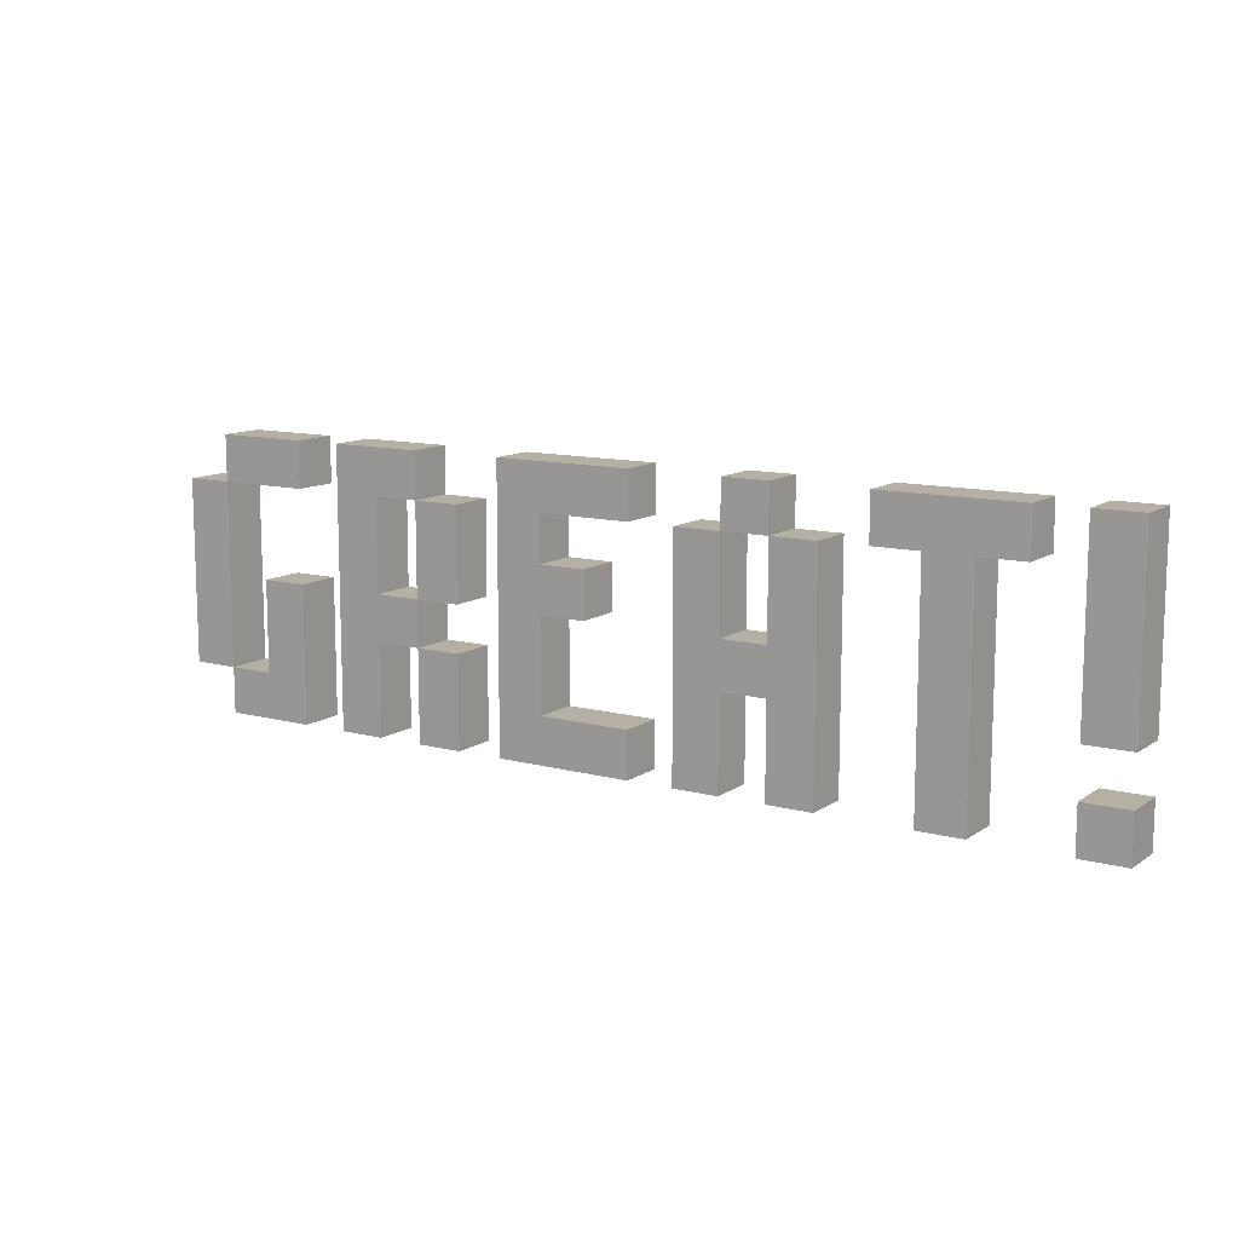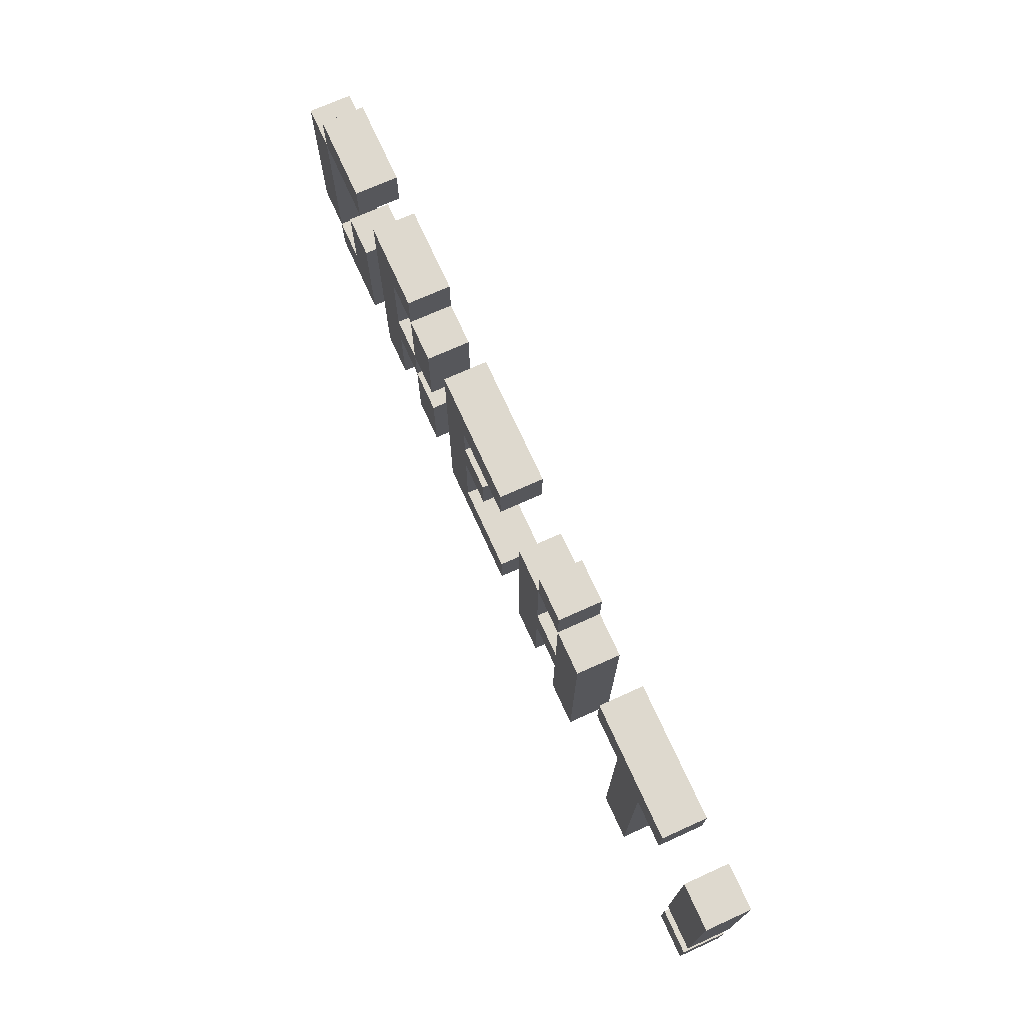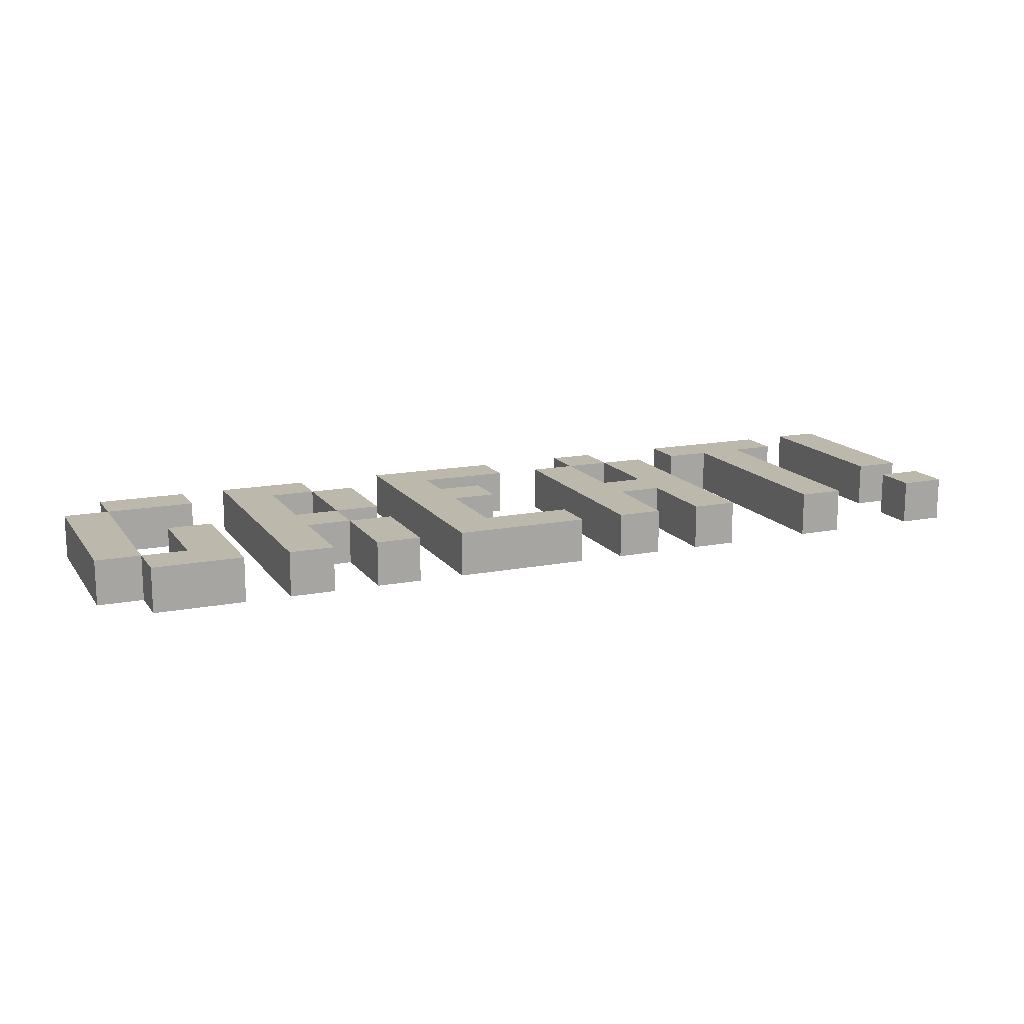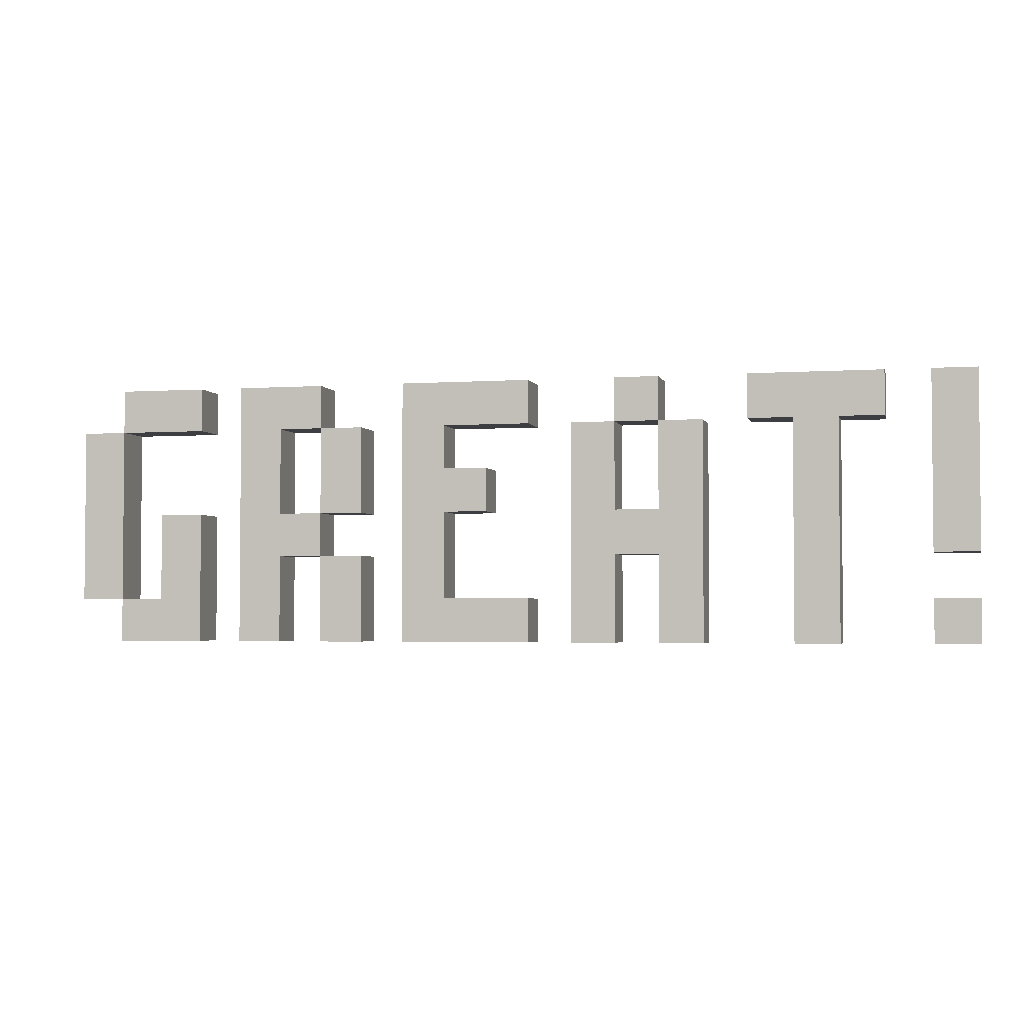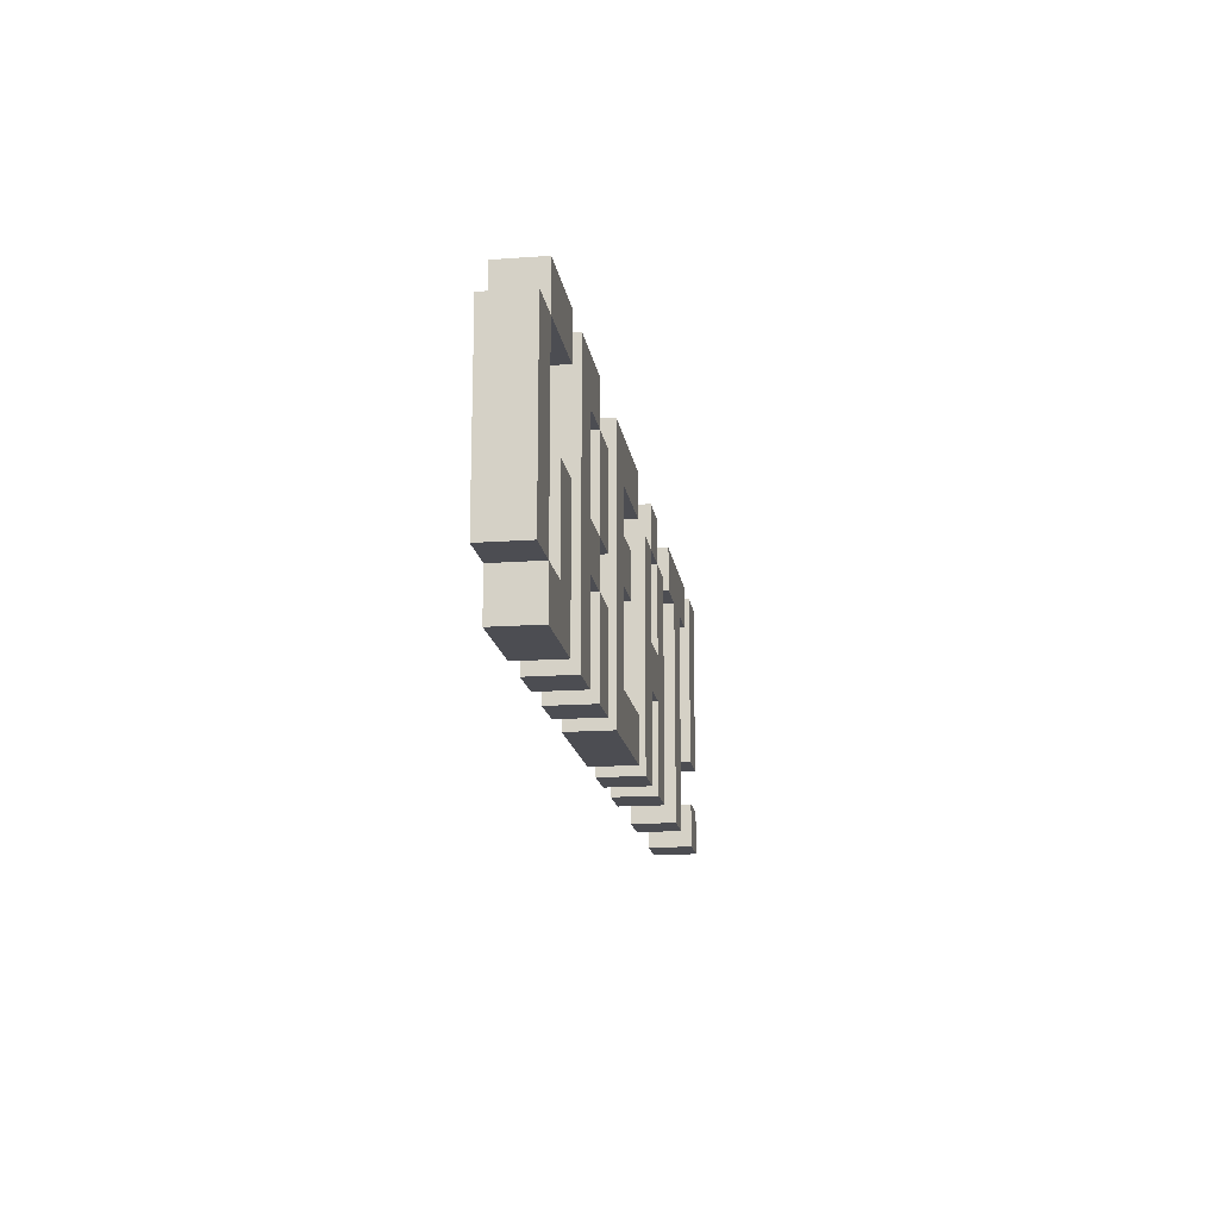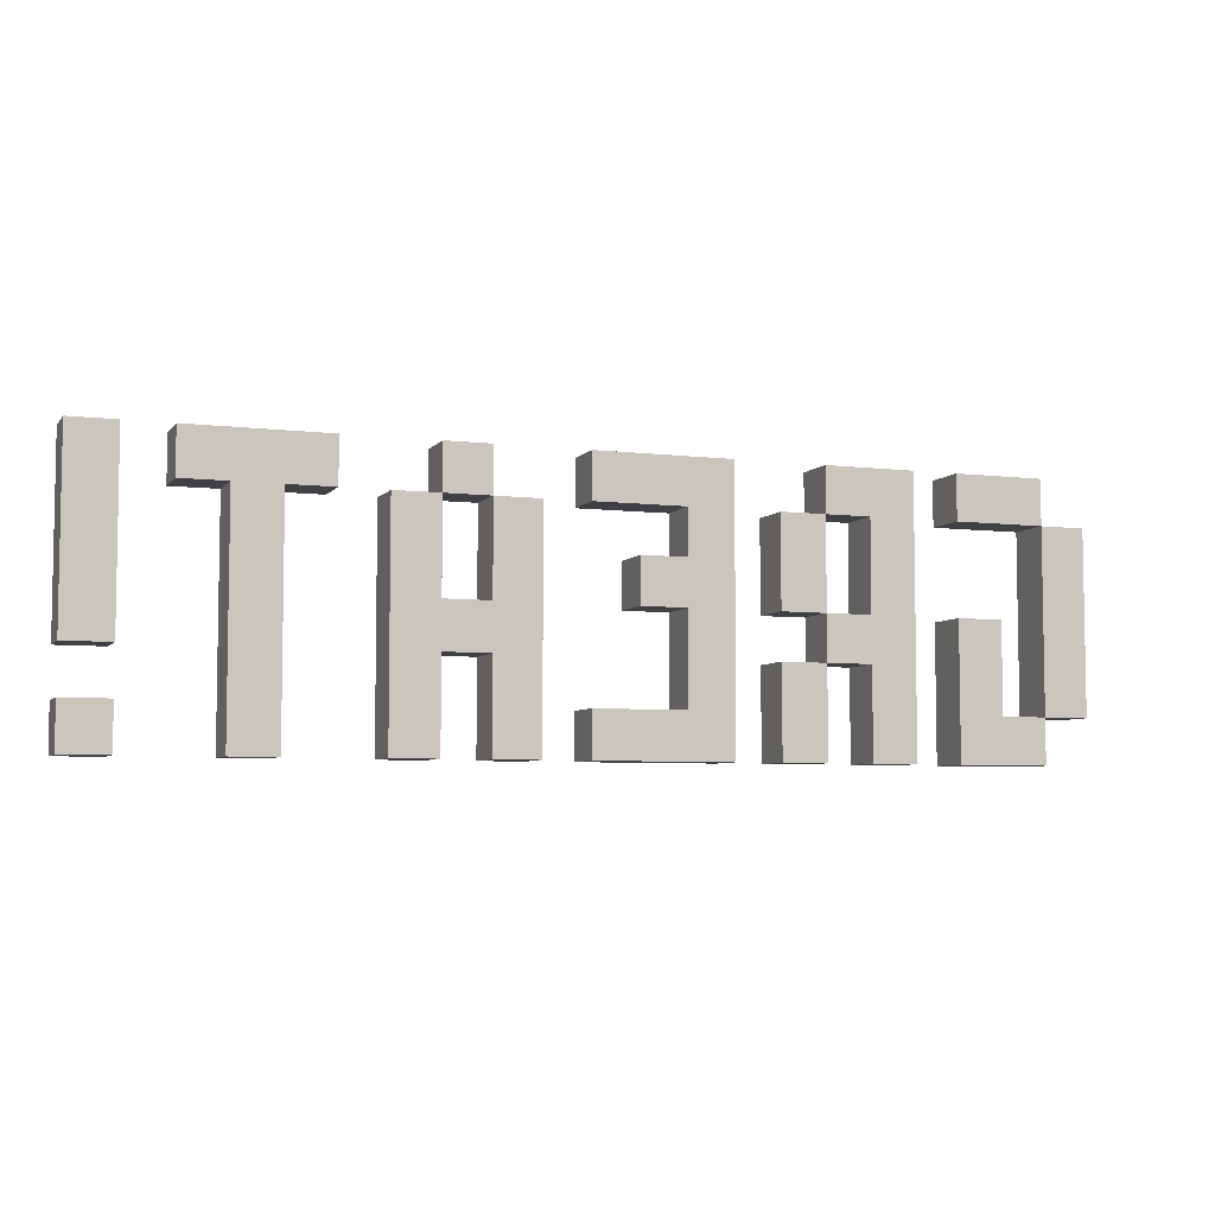
<metadata>
{"format":"obj","ext":"obj","renderer":"f3d","projection":"perspective","resolution":1024,"background":"white","views":[{"elev":11.5,"azim":32.8,"up":"+Y"},{"elev":71.6,"azim":65.7,"up":"+Y"},{"elev":14.8,"azim":-23.0,"up":"+Z"},{"elev":-3.0,"azim":13.4,"up":"+Y"},{"elev":-16.3,"azim":-81.5,"up":"+Y"},{"elev":-5.8,"azim":159.5,"up":"+Y"}]}
</metadata>
<code>
o
v -10 1 0
v -10 1 -1
v -10 5 0
v -10 5 -1
v -9 0 0
v -9 0 -1
v -9 1 0
v -9 1 -1
v -9 5 0
v -9 5 -1
v -9 6 0
v -9 6 -1
v -8 1 0
v -8 1 -1
v -8 3 0
v -8 3 -1
v -6 0 0
v -6 0 -1
v -6 6 0
v -6 6 -1
v -4 0 0
v -4 0 -1
v -4 2 0
v -4 2 -1
v -4 3 0
v -4 3 -1
v -4 5 0
v -4 5 -1
v -2 0 0
v -2 0 -1
v -2 6 0
v -2 6 -1
v 2 0 0
v 2 0 -1
v 2 5 0
v 2 5 -1
v 3 5 0
v 3 5 -1
v 3 6 0
v 3 6 -1
v 4 0 0
v 4 0 -1
v 4 2 0
v 4 2 -1
v 4 3 0
v 4 3 -1
v 4 5 0
v 4 5 -1
v 6 5 0
v 6 5 -1
v 6 6 0
v 6 6 -1
v 7 0 0
v 7 0 -1
v 7 5 0
v 7 5 -1
v 10 0 0
v 10 0 -1
v 10 1 0
v 10 1 -1
v 10 2 0
v 10 2 -1
v 10 6 0
v 10 6 -1
v -9 1 0
v -9 1 -1
v -9 5 0
v -9 5 -1
v -7 0 0
v -7 0 -1
v -7 3 0
v -7 3 -1
v -7 5 0
v -7 5 -1
v -7 6 0
v -7 6 -1
v -5 0 0
v -5 0 -1
v -5 2 0
v -5 2 -1
v -5 3 0
v -5 3 -1
v -5 5 0
v -5 5 -1
v -4 2 0
v -4 2 -1
v -4 3 0
v -4 3 -1
v -4 5 0
v -4 5 -1
v -4 6 0
v -4 6 -1
v -3 0 0
v -3 0 -1
v -3 2 0
v -3 2 -1
v -3 3 0
v -3 3 -1
v -3 5 0
v -3 5 -1
v -1 1 0
v -1 1 -1
v -1 3 0
v -1 3 -1
v -1 4 0
v -1 4 -1
v -1 5 0
v -1 5 -1
v 0 3 0
v 0 3 -1
v 0 4 0
v 0 4 -1
v 1 0 0
v 1 0 -1
v 1 1 0
v 1 1 -1
v 1 5 0
v 1 5 -1
v 1 6 0
v 1 6 -1
v 3 0 0
v 3 0 -1
v 3 2 0
v 3 2 -1
v 3 3 0
v 3 3 -1
v 3 5 0
v 3 5 -1
v 4 5 0
v 4 5 -1
v 4 6 0
v 4 6 -1
v 5 0 0
v 5 0 -1
v 5 5 0
v 5 5 -1
v 8 0 0
v 8 0 -1
v 8 5 0
v 8 5 -1
v 9 5 0
v 9 5 -1
v 9 6 0
v 9 6 -1
v 11 0 0
v 11 0 -1
v 11 1 0
v 11 1 -1
v 11 2 0
v 11 2 -1
v 11 6 0
v 11 6 -1
v -10 1 0
v -10 5 0
v -9 0 0
v -9 1 0
v -9 5 0
v -9 6 0
v -8 1 0
v -8 3 0
v -7 0 0
v -7 3 0
v -7 5 0
v -7 6 0
v -6 0 0
v -6 6 0
v -5 0 0
v -5 2 0
v -5 3 0
v -5 5 0
v -4 0 0
v -4 2 0
v -4 3 0
v -4 5 0
v -4 6 0
v -3 0 0
v -3 2 0
v -3 3 0
v -3 5 0
v -2 0 0
v -2 6 0
v -1 1 0
v -1 3 0
v -1 4 0
v -1 5 0
v 0 3 0
v 0 4 0
v 1 0 0
v 1 1 0
v 1 5 0
v 1 6 0
v 2 0 0
v 2 5 0
v 3 0 0
v 3 2 0
v 3 3 0
v 3 5 0
v 3 6 0
v 4 0 0
v 4 2 0
v 4 3 0
v 4 5 0
v 4 6 0
v 5 0 0
v 5 5 0
v 6 5 0
v 6 6 0
v 7 0 0
v 7 5 0
v 8 0 0
v 8 5 0
v 9 5 0
v 9 6 0
v 10 0 0
v 10 1 0
v 10 2 0
v 10 6 0
v 11 0 0
v 11 1 0
v 11 2 0
v 11 6 0
v -10 1 -1
v -10 5 -1
v -9 0 -1
v -9 1 -1
v -9 5 -1
v -9 6 -1
v -8 1 -1
v -8 3 -1
v -7 0 -1
v -7 3 -1
v -7 5 -1
v -7 6 -1
v -6 0 -1
v -6 6 -1
v -5 0 -1
v -5 2 -1
v -5 3 -1
v -5 5 -1
v -4 0 -1
v -4 2 -1
v -4 3 -1
v -4 5 -1
v -4 6 -1
v -3 0 -1
v -3 2 -1
v -3 3 -1
v -3 5 -1
v -2 0 -1
v -2 6 -1
v -1 1 -1
v -1 3 -1
v -1 4 -1
v -1 5 -1
v 0 3 -1
v 0 4 -1
v 1 0 -1
v 1 1 -1
v 1 5 -1
v 1 6 -1
v 2 0 -1
v 2 5 -1
v 3 0 -1
v 3 2 -1
v 3 3 -1
v 3 5 -1
v 3 6 -1
v 4 0 -1
v 4 2 -1
v 4 3 -1
v 4 5 -1
v 4 6 -1
v 5 0 -1
v 5 5 -1
v 6 5 -1
v 6 6 -1
v 7 0 -1
v 7 5 -1
v 8 0 -1
v 8 5 -1
v 9 5 -1
v 9 6 -1
v 10 0 -1
v 10 1 -1
v 10 2 -1
v 10 6 -1
v 11 0 -1
v 11 1 -1
v 11 2 -1
v 11 6 -1
v -9 0 0
v -7 0 0
v -6 0 0
v -5 0 0
v -4 0 0
v -3 0 0
v -2 0 0
v 1 0 0
v 2 0 0
v 3 0 0
v 4 0 0
v 5 0 0
v 7 0 0
v 8 0 0
v 10 0 0
v 11 0 0
v -9 0 -1
v -7 0 -1
v -6 0 -1
v -5 0 -1
v -4 0 -1
v -3 0 -1
v -2 0 -1
v 1 0 -1
v 2 0 -1
v 3 0 -1
v 4 0 -1
v 5 0 -1
v 7 0 -1
v 8 0 -1
v 10 0 -1
v 11 0 -1
v -10 1 0
v -9 1 0
v -10 1 -1
v -9 1 -1
v -5 2 0
v -4 2 0
v 3 2 0
v 4 2 0
v 10 2 0
v 11 2 0
v -5 2 -1
v -4 2 -1
v 3 2 -1
v 4 2 -1
v 10 2 -1
v 11 2 -1
v -4 3 0
v -3 3 0
v -1 3 0
v 0 3 0
v -4 3 -1
v -3 3 -1
v -1 3 -1
v 0 3 -1
v -9 5 0
v -7 5 0
v -5 5 0
v -4 5 0
v -1 5 0
v 1 5 0
v 3 5 0
v 4 5 0
v 6 5 0
v 7 5 0
v 8 5 0
v 9 5 0
v -9 5 -1
v -7 5 -1
v -5 5 -1
v -4 5 -1
v -1 5 -1
v 1 5 -1
v 3 5 -1
v 4 5 -1
v 6 5 -1
v 7 5 -1
v 8 5 -1
v 9 5 -1
v -9 1 0
v -8 1 0
v -1 1 0
v 1 1 0
v 10 1 0
v 11 1 0
v -9 1 -1
v -8 1 -1
v -1 1 -1
v 1 1 -1
v 10 1 -1
v 11 1 -1
v -4 2 0
v -3 2 0
v -4 2 -1
v -3 2 -1
v -8 3 0
v -7 3 0
v -5 3 0
v -4 3 0
v 3 3 0
v 4 3 0
v -8 3 -1
v -7 3 -1
v -5 3 -1
v -4 3 -1
v 3 3 -1
v 4 3 -1
v -1 4 0
v 0 4 0
v -1 4 -1
v 0 4 -1
v -10 5 0
v -9 5 0
v -4 5 0
v -3 5 0
v 2 5 0
v 3 5 0
v 4 5 0
v 5 5 0
v -10 5 -1
v -9 5 -1
v -4 5 -1
v -3 5 -1
v 2 5 -1
v 3 5 -1
v 4 5 -1
v 5 5 -1
v -9 6 0
v -7 6 0
v -6 6 0
v -4 6 0
v -2 6 0
v 1 6 0
v 3 6 0
v 4 6 0
v 6 6 0
v 9 6 0
v 10 6 0
v 11 6 0
v -9 6 -1
v -7 6 -1
v -6 6 -1
v -4 6 -1
v -2 6 -1
v 1 6 -1
v 3 6 -1
v 4 6 -1
v 6 6 -1
v 9 6 -1
v 10 6 -1
v 11 6 -1
f 3 2 1
f 4 2 3
f 7 6 5
f 8 6 7
f 11 10 9
f 12 10 11
f 15 14 13
f 16 14 15
f 19 18 17
f 20 18 19
f 23 22 21
f 24 22 23
f 27 26 25
f 28 26 27
f 31 30 29
f 32 30 31
f 35 34 33
f 36 34 35
f 39 38 37
f 40 38 39
f 43 42 41
f 44 42 43
f 47 46 45
f 48 46 47
f 51 50 49
f 52 50 51
f 55 54 53
f 56 54 55
f 59 58 57
f 60 58 59
f 63 62 61
f 64 62 63
f 65 66 67
f 67 66 68
f 69 70 71
f 71 70 72
f 73 74 75
f 75 74 76
f 77 78 79
f 79 78 80
f 81 82 83
f 83 82 84
f 85 86 87
f 87 86 88
f 89 90 91
f 91 90 92
f 93 94 95
f 95 94 96
f 97 98 99
f 99 98 100
f 101 102 103
f 103 102 104
f 105 106 107
f 107 106 108
f 109 110 111
f 111 110 112
f 113 114 115
f 115 114 116
f 117 118 119
f 119 118 120
f 121 122 123
f 123 122 124
f 125 126 127
f 127 126 128
f 129 130 131
f 131 130 132
f 133 134 135
f 135 134 136
f 137 138 139
f 139 138 140
f 141 142 143
f 143 142 144
f 145 146 147
f 147 146 148
f 149 150 151
f 151 150 152
f 156 154 153
f 157 154 156
f 159 156 155
f 161 159 155
f 161 160 159
f 162 160 161
f 163 158 157
f 164 158 163
f 167 166 165
f 168 166 167
f 169 166 168
f 170 166 169
f 172 169 168
f 173 169 172
f 174 166 170
f 175 166 174
f 176 172 171
f 177 172 176
f 178 174 173
f 179 174 178
f 182 181 180
f 183 181 182
f 184 181 183
f 185 181 184
f 186 184 183
f 187 184 186
f 188 182 180
f 189 182 188
f 190 181 185
f 191 181 190
f 194 193 192
f 195 193 194
f 196 193 195
f 197 193 196
f 200 196 195
f 201 196 200
f 202 198 197
f 203 198 202
f 204 201 200
f 204 200 199
f 204 202 201
f 205 202 204
f 209 207 206
f 210 209 208
f 211 207 209
f 211 209 210
f 212 207 211
f 213 207 212
f 218 215 214
f 219 215 218
f 220 217 216
f 221 217 220
f 222 223 225
f 225 223 226
f 224 225 228
f 224 228 230
f 228 229 230
f 230 229 231
f 226 227 232
f 232 227 233
f 234 235 236
f 236 235 237
f 237 235 238
f 238 235 239
f 237 238 241
f 241 238 242
f 239 235 243
f 243 235 244
f 240 241 245
f 245 241 246
f 242 243 247
f 247 243 248
f 249 250 251
f 251 250 252
f 252 250 253
f 253 250 254
f 252 253 255
f 255 253 256
f 249 251 257
f 257 251 258
f 254 250 259
f 259 250 260
f 261 262 263
f 263 262 264
f 264 262 265
f 265 262 266
f 264 265 269
f 269 265 270
f 266 267 271
f 271 267 272
f 269 270 273
f 268 269 273
f 270 271 273
f 273 271 274
f 275 276 278
f 277 278 279
f 278 276 280
f 279 278 280
f 280 276 281
f 281 276 282
f 283 284 287
f 287 284 288
f 285 286 289
f 289 286 290
f 307 292 291
f 308 292 307
f 309 294 293
f 310 294 309
f 311 296 295
f 312 296 311
f 313 298 297
f 314 298 313
f 315 300 299
f 316 300 315
f 317 302 301
f 318 302 317
f 319 304 303
f 320 304 319
f 321 306 305
f 322 306 321
f 325 324 323
f 326 324 325
f 333 328 327
f 334 328 333
f 335 330 329
f 336 330 335
f 337 332 331
f 338 332 337
f 343 340 339
f 344 340 343
f 345 342 341
f 346 342 345
f 359 348 347
f 360 348 359
f 361 350 349
f 362 350 361
f 363 352 351
f 364 352 363
f 365 354 353
f 366 354 365
f 367 356 355
f 368 356 367
f 369 358 357
f 370 358 369
f 371 372 377
f 377 372 378
f 373 374 379
f 379 374 380
f 375 376 381
f 381 376 382
f 383 384 385
f 385 384 386
f 387 388 393
f 393 388 394
f 389 390 395
f 395 390 396
f 391 392 397
f 397 392 398
f 399 400 401
f 401 400 402
f 403 404 411
f 411 404 412
f 405 406 413
f 413 406 414
f 407 408 415
f 415 408 416
f 409 410 417
f 417 410 418
f 419 420 431
f 431 420 432
f 421 422 433
f 433 422 434
f 423 424 435
f 435 424 436
f 425 426 437
f 437 426 438
f 427 428 439
f 439 428 440
f 429 430 441
f 441 430 442

</code>
